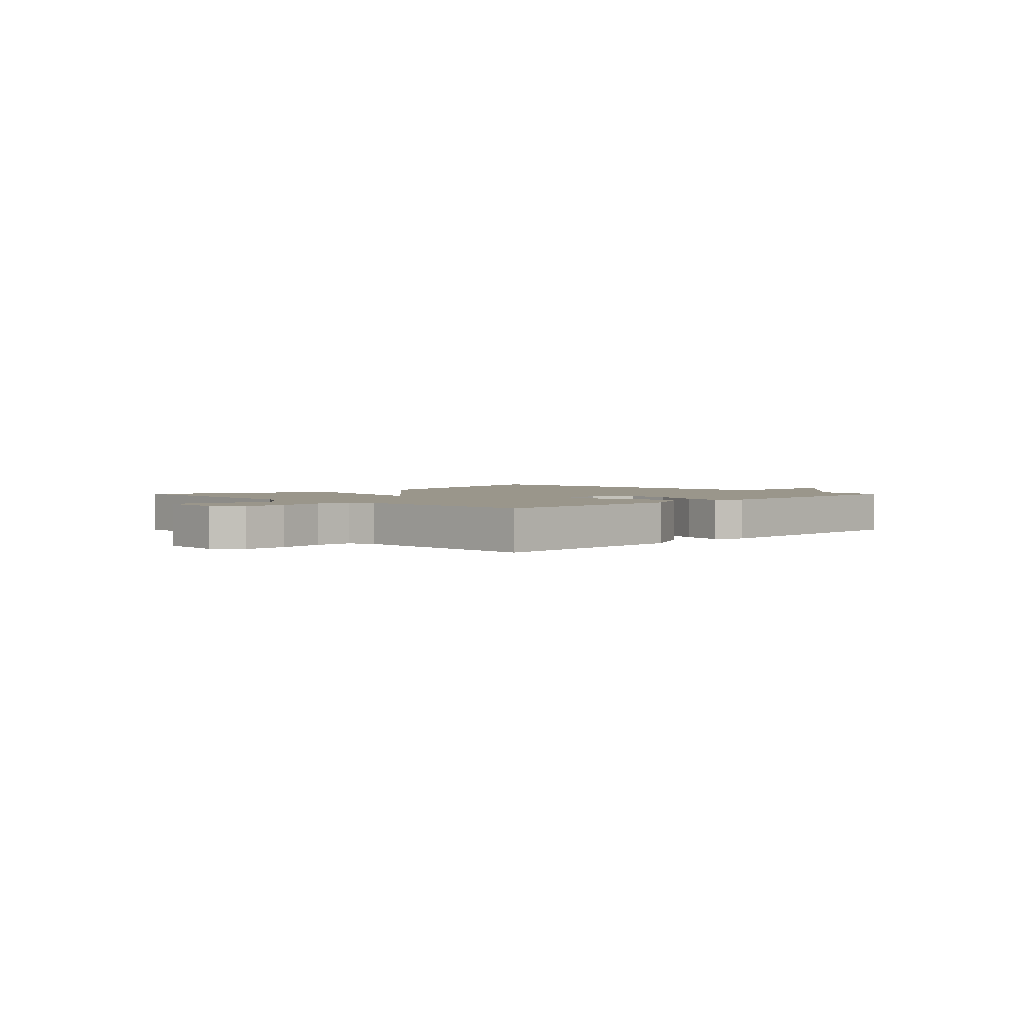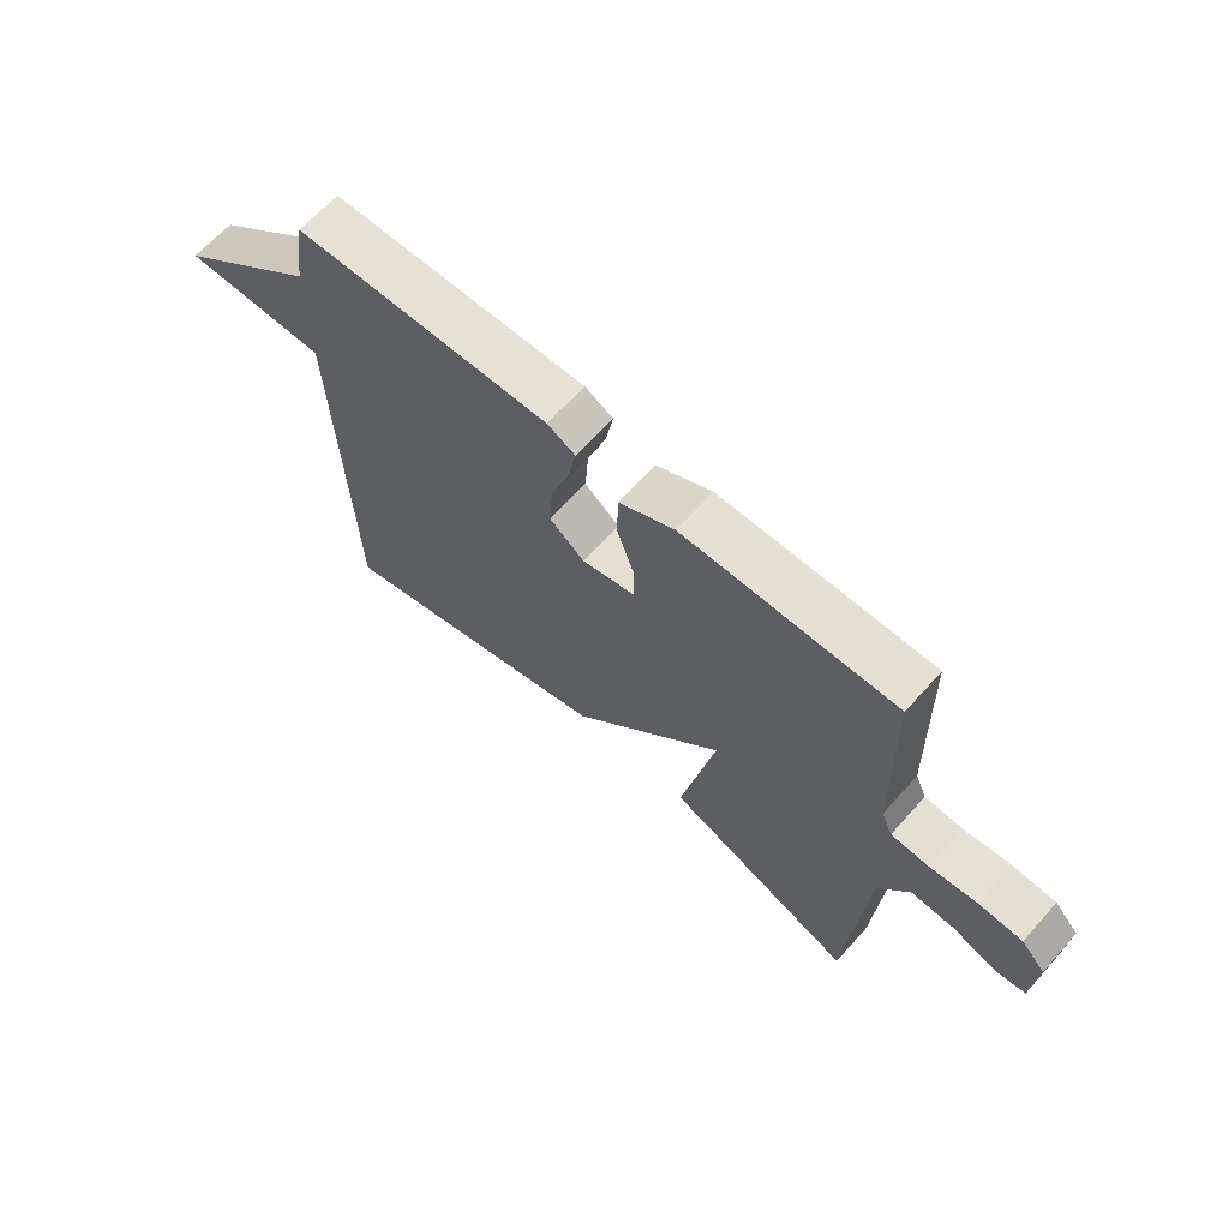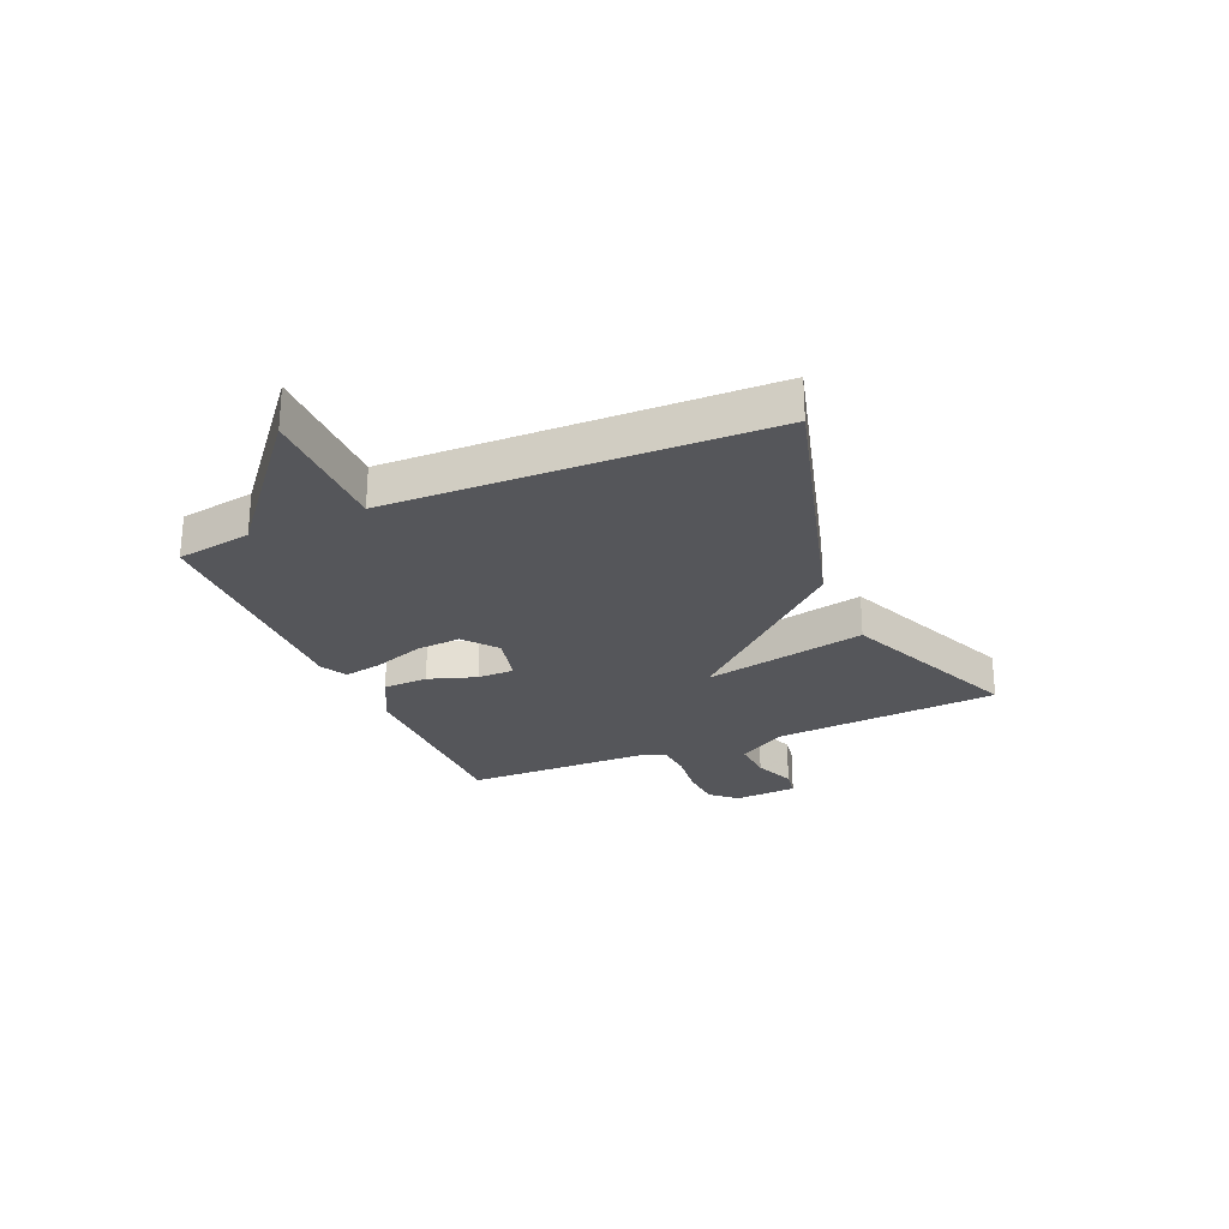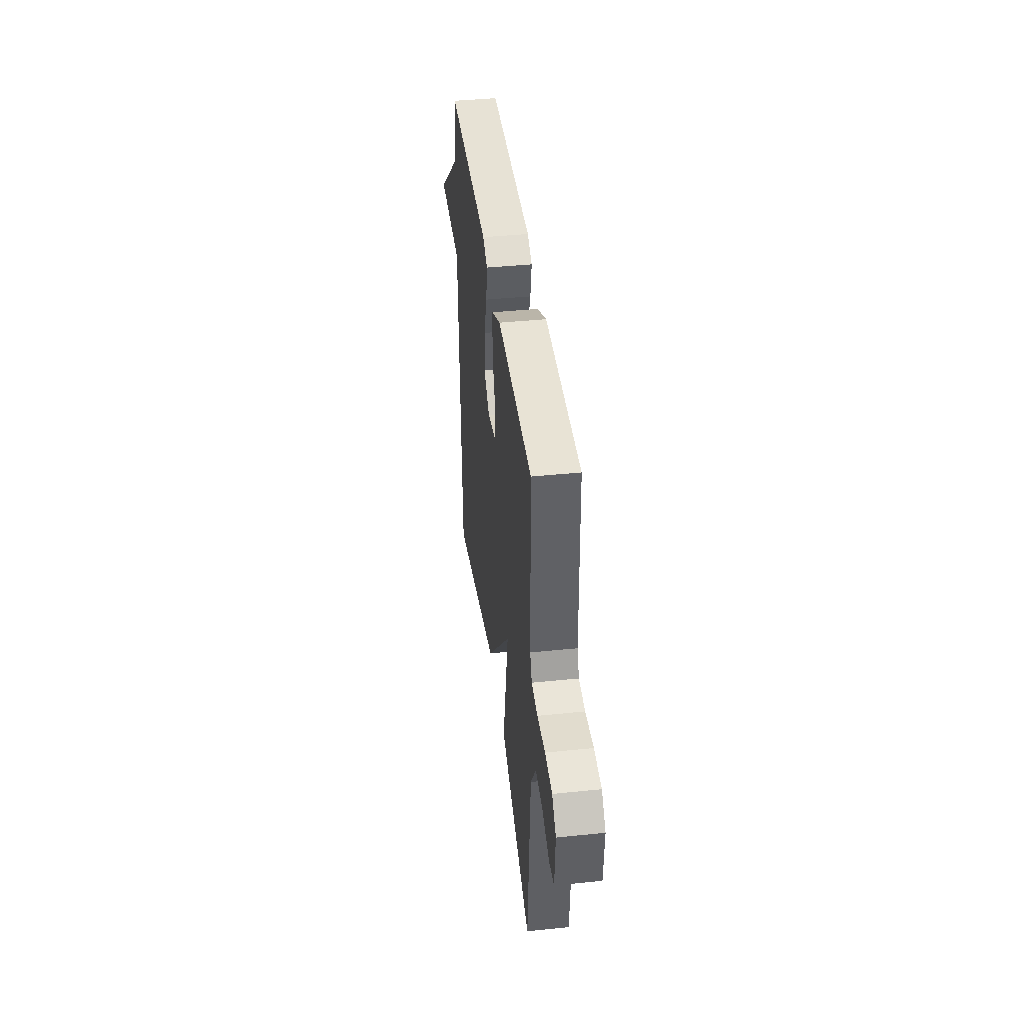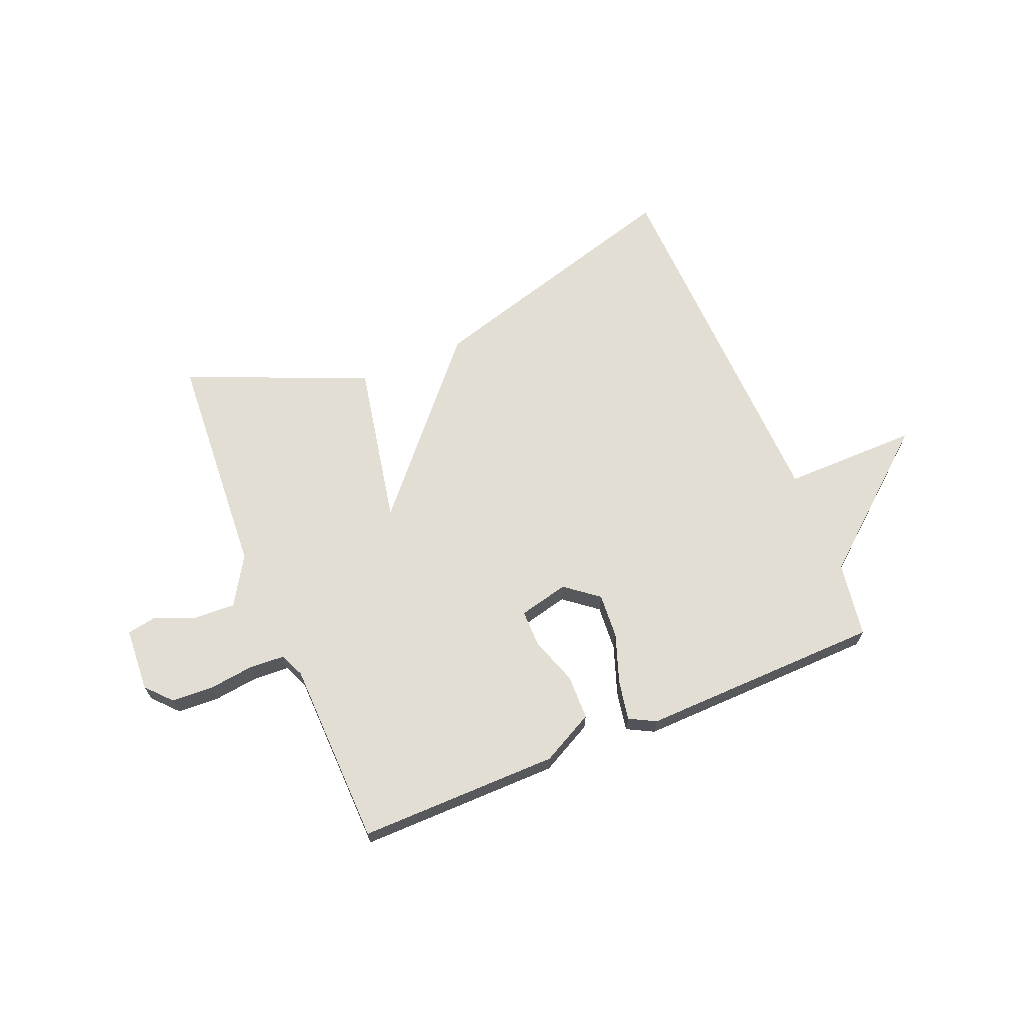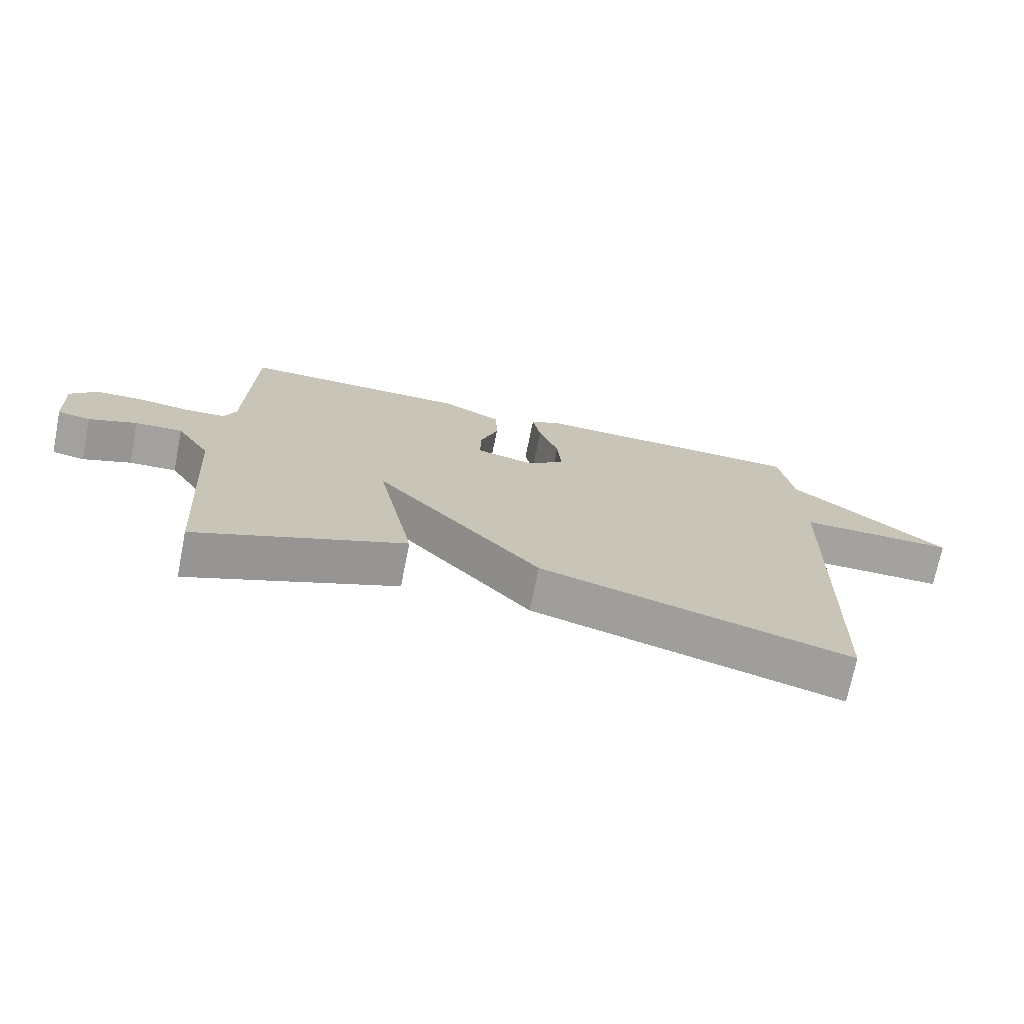
<metadata>
{"format":"obj","ext":"obj","renderer":"f3d","projection":"perspective","resolution":1024,"background":"white","views":[{"elev":2.4,"azim":-44.9,"up":"+Y"},{"elev":65.4,"azim":-138.1,"up":"+Z"},{"elev":-25.9,"azim":113.6,"up":"+Y"},{"elev":41.4,"azim":-97.1,"up":"+Z"},{"elev":67.2,"azim":-22.6,"up":"+Y"},{"elev":-72.4,"azim":-11.3,"up":"+Z"}]}
</metadata>
<code>
v -0.5 0.07 0.5
v -0.142 0.07 0.498
v -0.049 0.07 0.45
v -0.047 0.07 0.37
v -0.076 0.07 0.285
v -0.076 0.07 0.219
v 0.013 0.07 0.198
v 0.072 0.07 0.245
v 0.066 0.07 0.326
v 0.035 0.07 0.414
v 0.022 0.07 0.484
v 0.069 0.07 0.509
v 0.5 0.07 0.5
v 0.521 0.07 0.366
v 0.763 0.07 0.165
v 0.521 0.07 0.166
v 0.5 0.07 -0.5
v 0.023 0.07 -0.364
v -0.235 0.07 -0.072
v -0.177 0.07 -0.364
v -0.5 0.07 -0.5
v -0.527 0.07 -0.094
v -0.58 0.07 -0.008
v -0.654 0.07 -0.012
v -0.728 0.07 -0.041
v -0.779 0.07 -0.032
v -0.786 0.07 0.082
v -0.745 0.07 0.127
v -0.671 0.07 0.131
v -0.59 0.07 0.121
v -0.527 0.07 0.125
v -0.508 0.07 0.169
v -0.5 0 0.5
v -0.142 0 0.498
v -0.049 0 0.45
v -0.047 0 0.37
v -0.076 0 0.285
v -0.076 0 0.219
v 0.013 0 0.198
v 0.072 0 0.245
v 0.066 0 0.326
v 0.035 0 0.414
v 0.022 0 0.484
v 0.069 0 0.509
v 0.5 0 0.5
v 0.521 0 0.366
v 0.763 0 0.165
v 0.521 0 0.166
v 0.5 0 -0.5
v 0.023 0 -0.364
v -0.235 0 -0.072
v -0.177 0 -0.364
v -0.5 0 -0.5
v -0.527 0 -0.094
v -0.58 0 -0.008
v -0.654 0 -0.012
v -0.728 0 -0.041
v -0.779 0 -0.032
v -0.786 0 0.082
v -0.745 0 0.127
v -0.671 0 0.131
v -0.59 0 0.121
v -0.527 0 0.125
v -0.508 0 0.169
f 28 29 30
f 27 28 30
f 26 27 30
f 25 26 30
f 24 25 30
f 23 24 30 31
f 22 23 31 32
f 21 22 32
f 20 21 32
f 19 20 32
f 16 17 18 19
f 14 15 16
f 13 14 16
f 12 13 16
f 11 12 16
f 10 11 16
f 9 10 16
f 8 9 16
f 7 8 16 19
f 6 7 19 32
f 3 4 5
f 2 3 5
f 1 2 5
f 32 1 5
f 5 6 32
f 62 61 60
f 62 60 59
f 62 59 58
f 62 58 57
f 62 57 56
f 63 62 56 55
f 64 63 55 54
f 64 54 53
f 64 53 52
f 64 52 51
f 51 50 49 48
f 48 47 46
f 48 46 45
f 48 45 44
f 48 44 43
f 48 43 42
f 48 42 41
f 48 41 40
f 51 48 40 39
f 64 51 39 38
f 37 36 35
f 37 35 34
f 37 34 33
f 37 33 64
f 64 38 37
f 1 33 34 2
f 2 34 35 3
f 3 35 36 4
f 4 36 37 5
f 5 37 38 6
f 6 38 39 7
f 7 39 40 8
f 8 40 41 9
f 9 41 42 10
f 10 42 43 11
f 11 43 44 12
f 12 44 45 13
f 13 45 46 14
f 14 46 47 15
f 15 47 48 16
f 16 48 49 17
f 17 49 50 18
f 18 50 51 19
f 19 51 52 20
f 20 52 53 21
f 21 53 54 22
f 22 54 55 23
f 23 55 56 24
f 24 56 57 25
f 25 57 58 26
f 26 58 59 27
f 27 59 60 28
f 28 60 61 29
f 29 61 62 30
f 30 62 63 31
f 31 63 64 32
f 32 64 33 1

</code>
